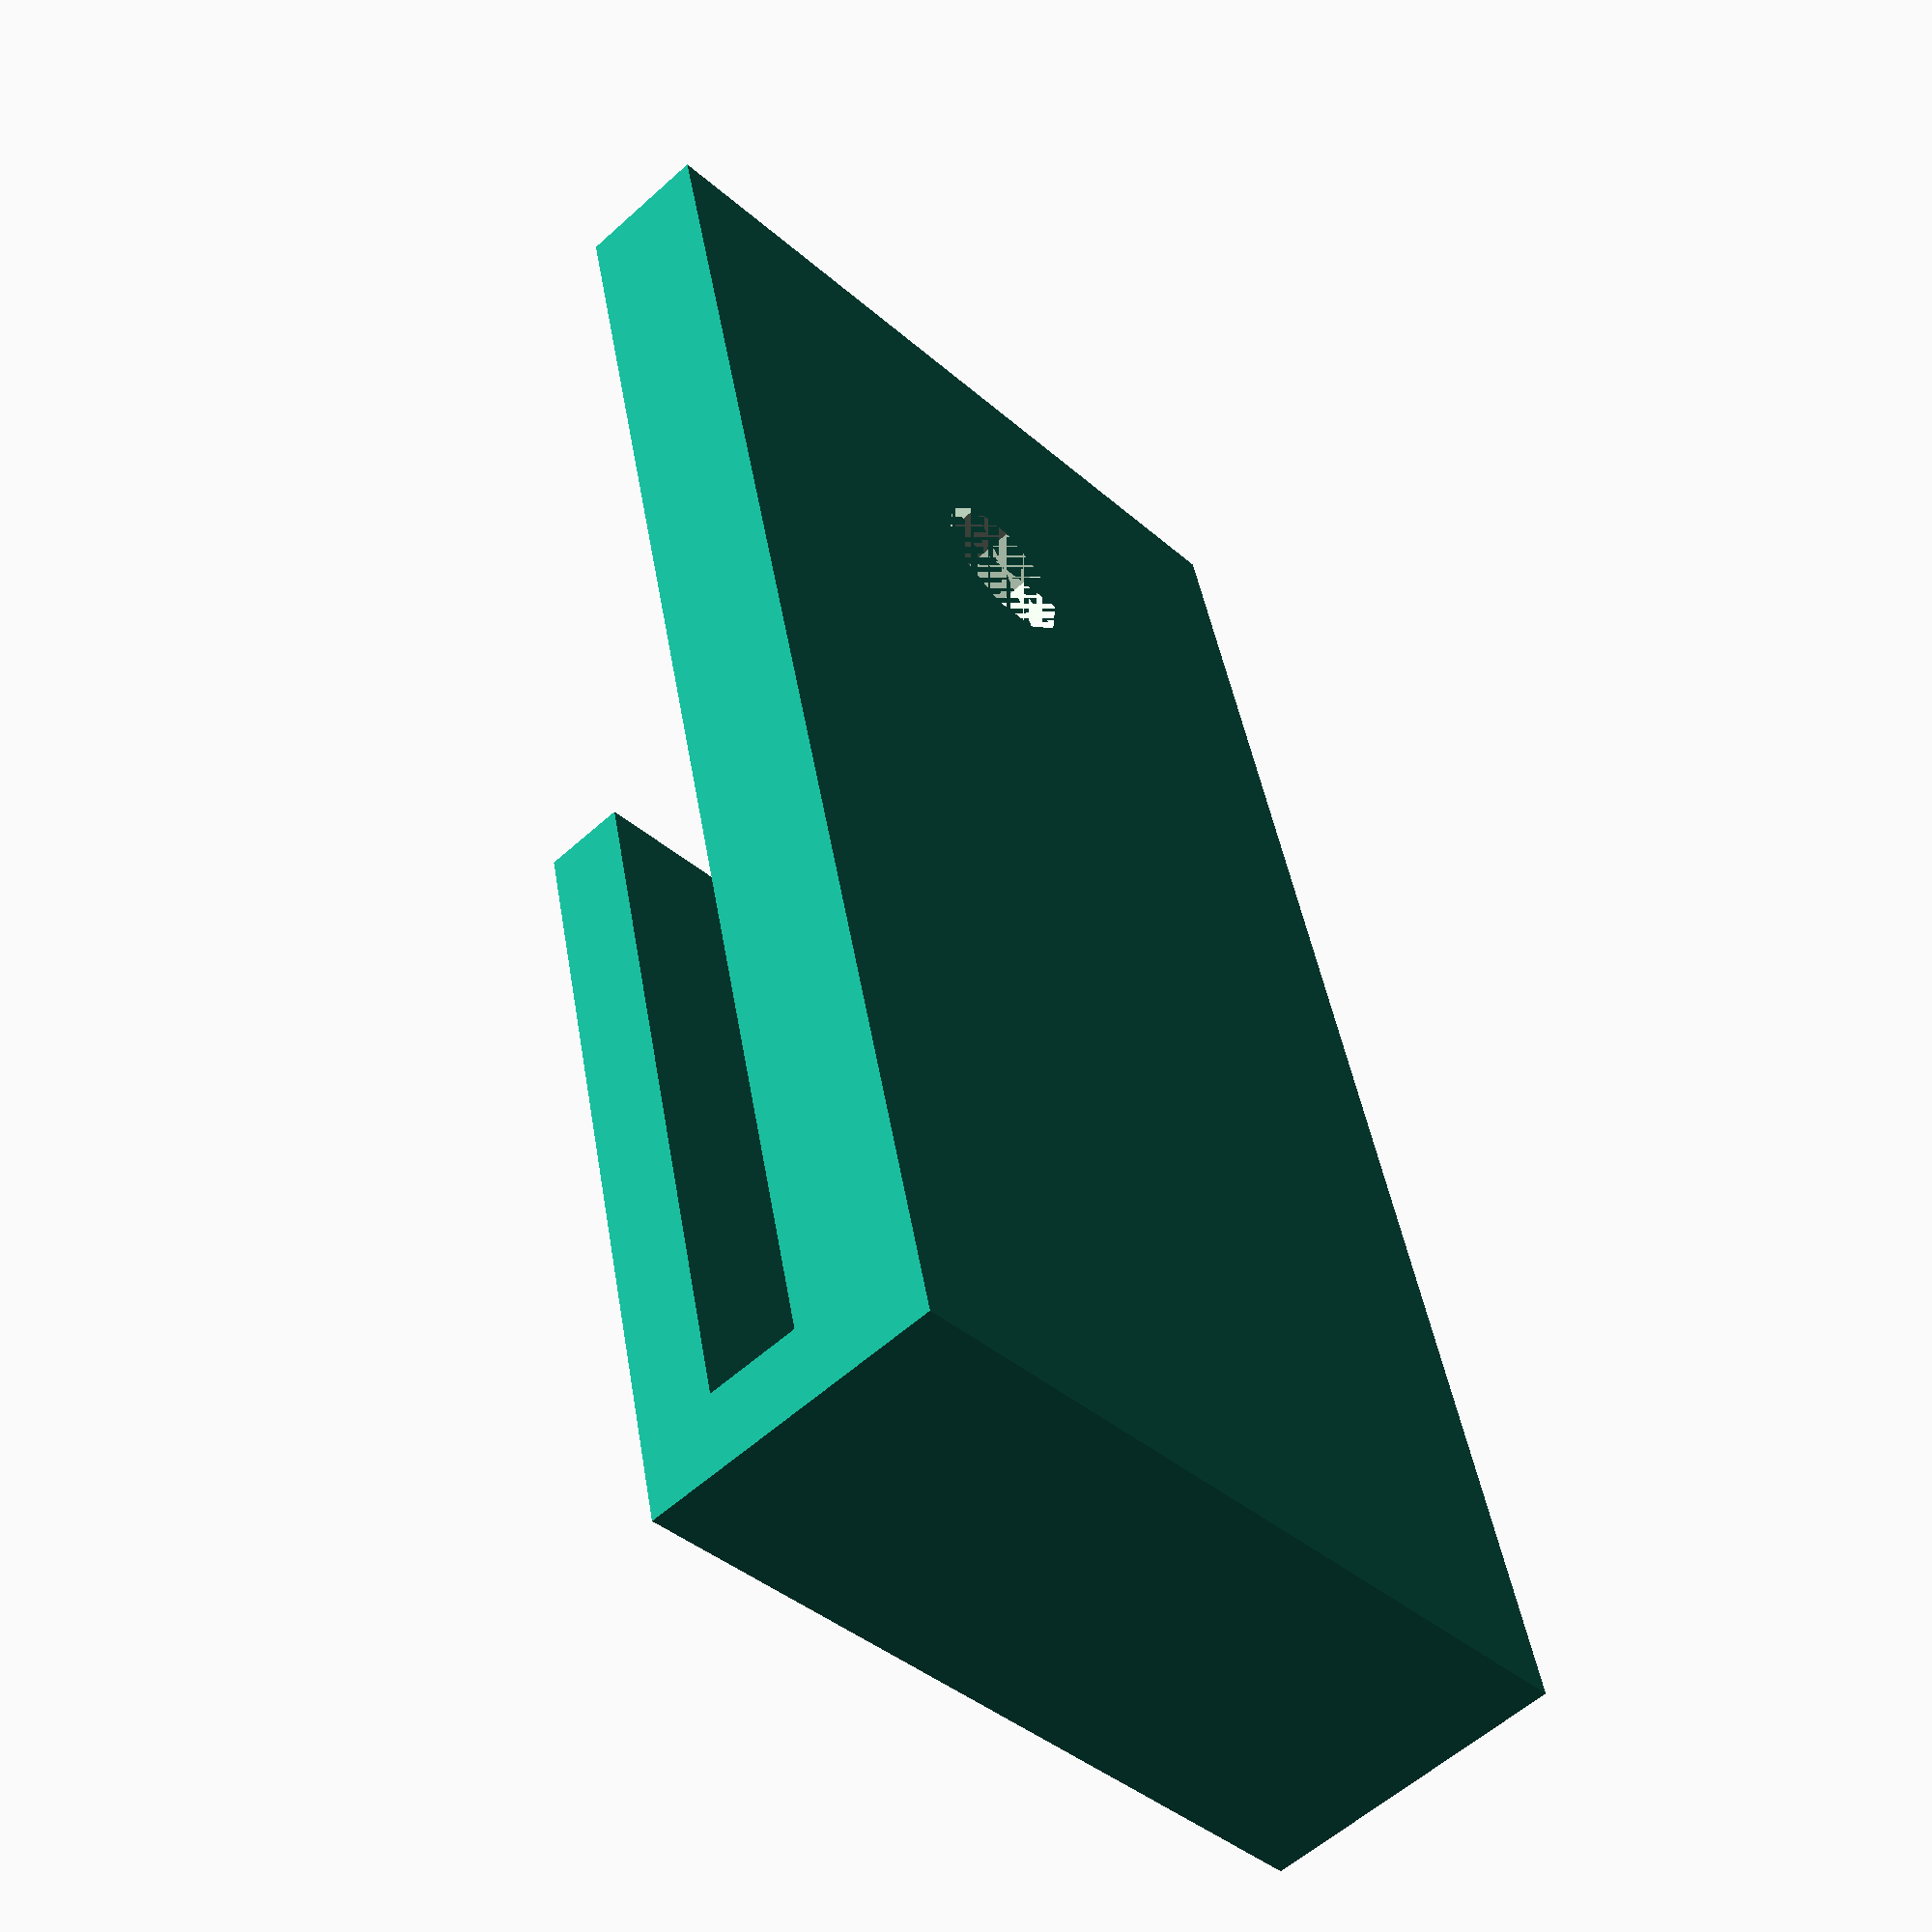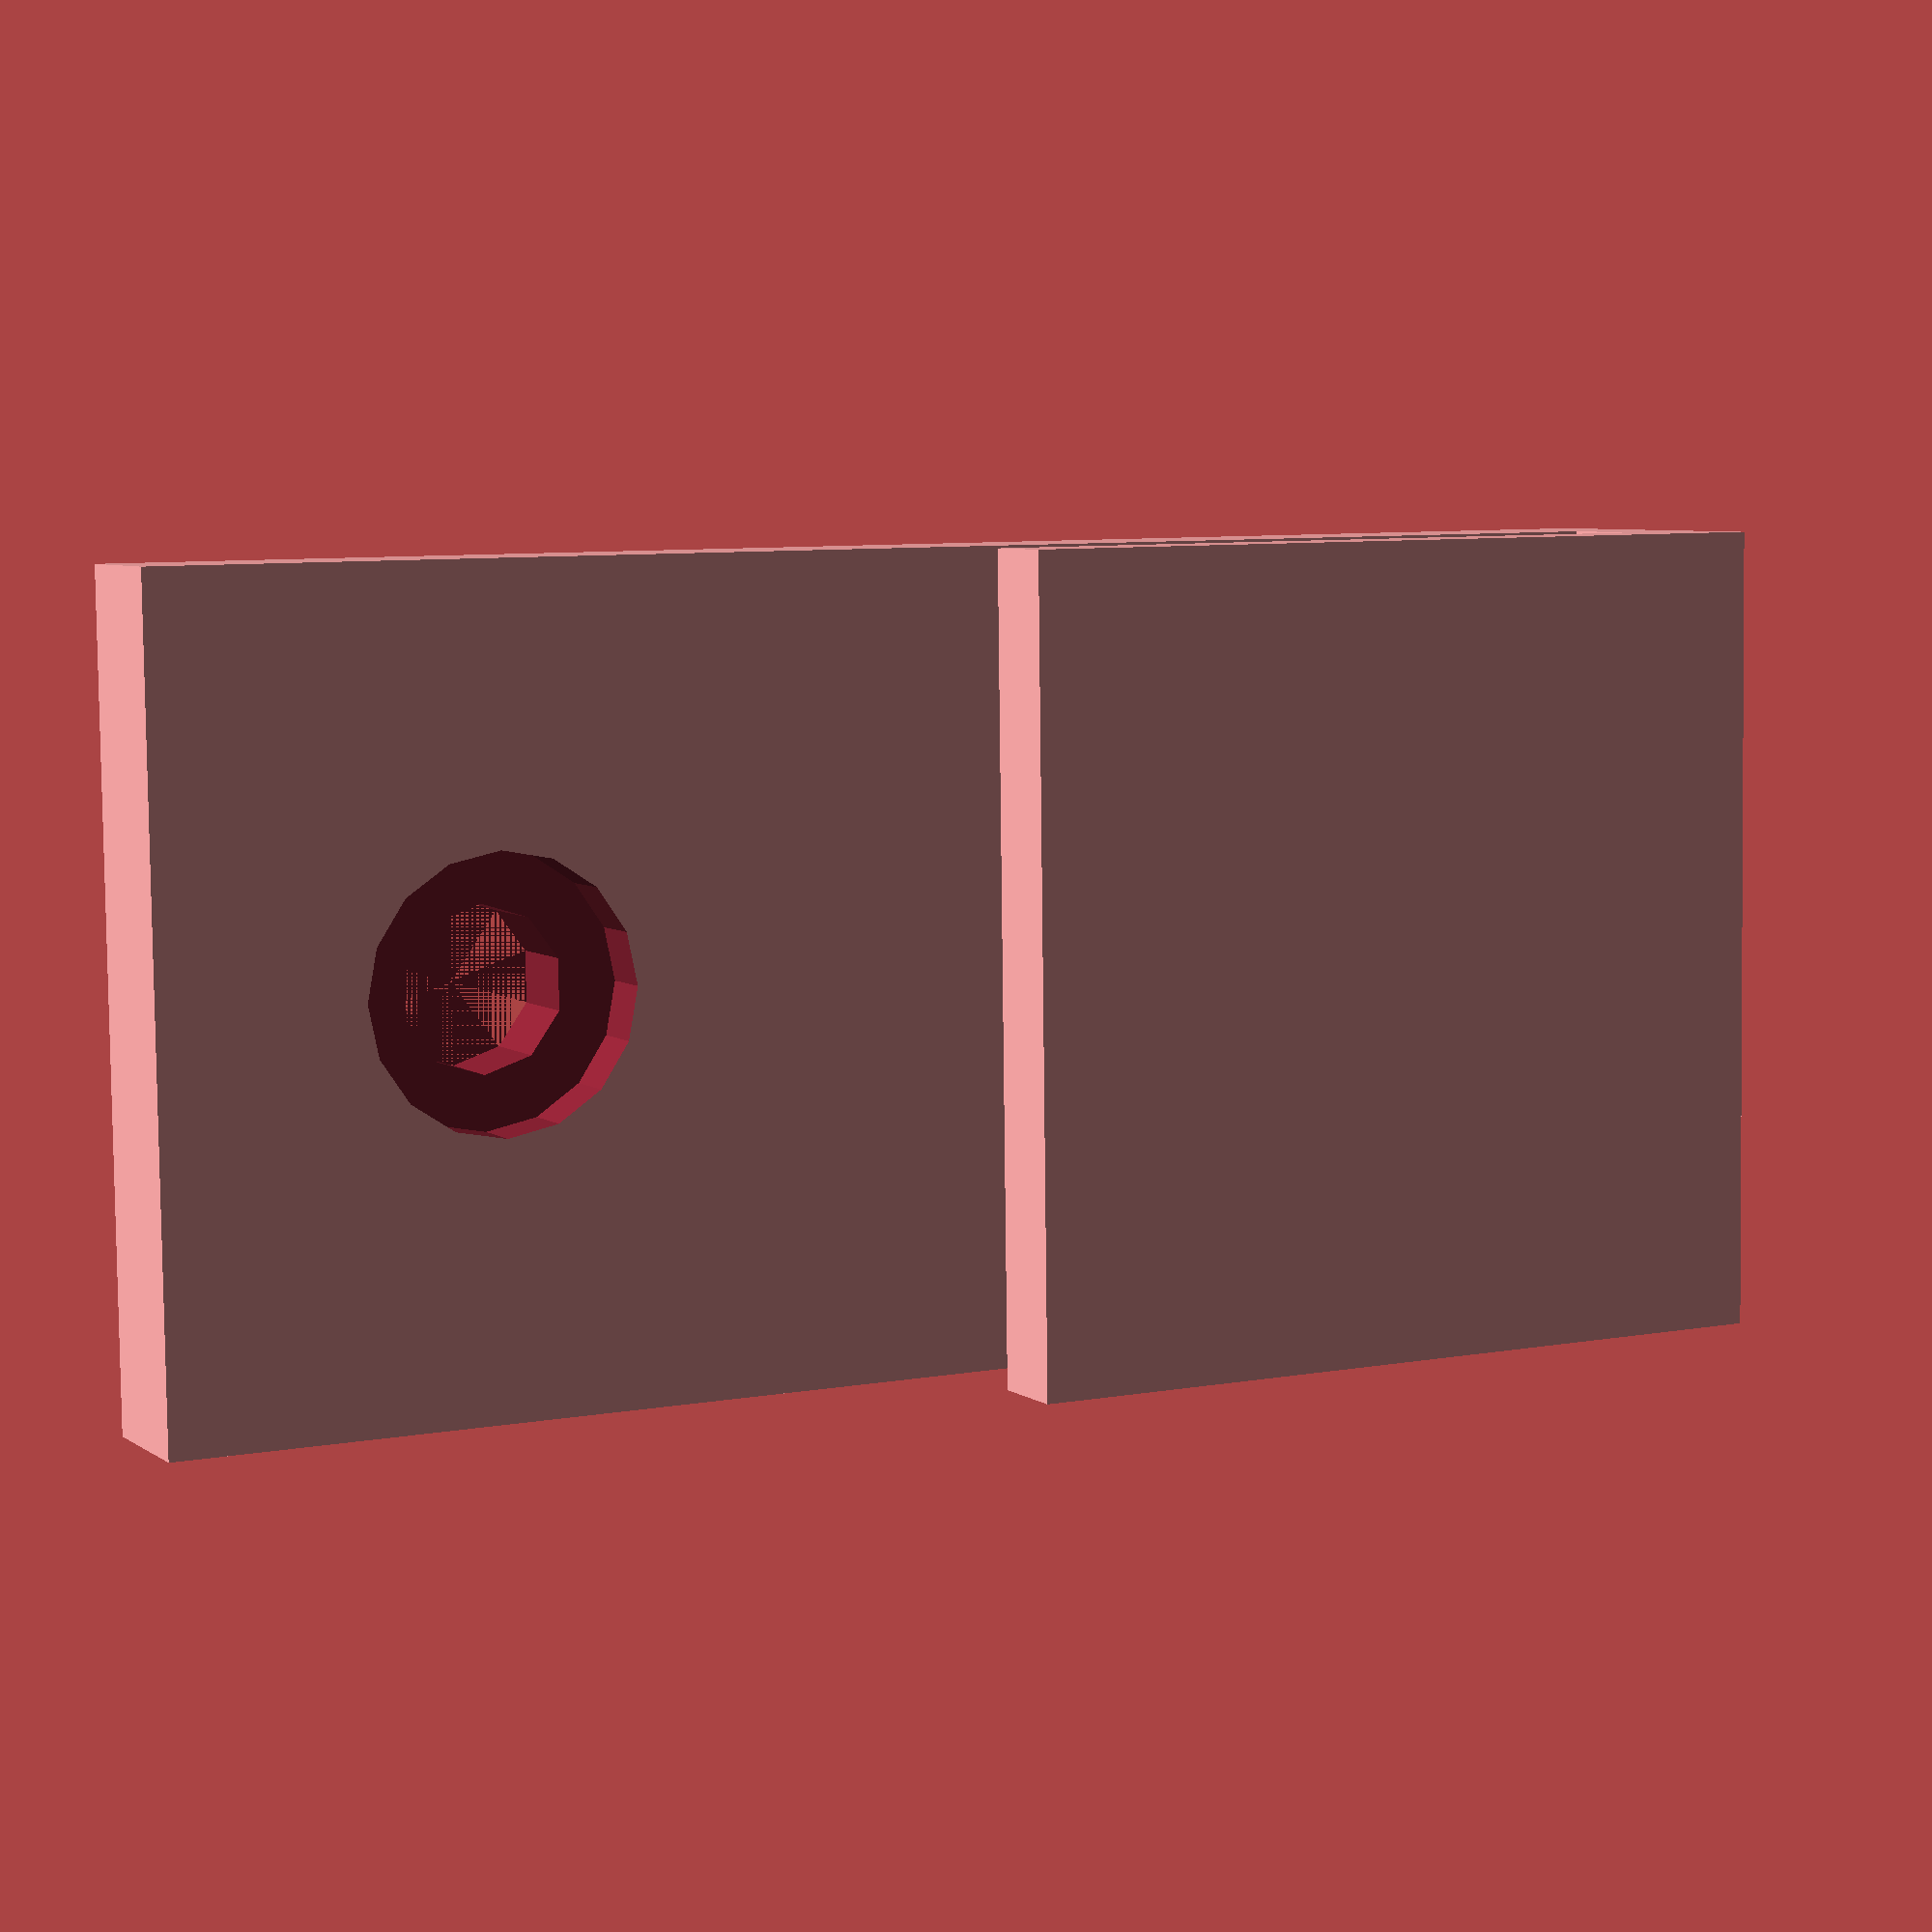
<openscad>
bottom = 60;
size = 30;
thick = 5;
slot = 5.6;
hole = 3;
bot_thick = 5;
mid_thick = 3;
top_thick = 3;

difference() {
    union () {
        cube([size,bottom,bot_thick]);
        translate([0,0,bot_thick]) cube([size,mid_thick,slot]);
        translate([0,0,mid_thick+slot]) cube([size,size,top_thick]);
    }
    translate([size/2,bottom-((size-bot_thick)/2),0]) cylinder(bot_thick,hole,hole);
    translate([size/2,bottom-((size-bot_thick)/2),bot_thick-2]) cylinder(bot_thick,hole+2,hole+2);    
}
</openscad>
<views>
elev=56.5 azim=13.4 roll=133.5 proj=p view=wireframe
elev=354.1 azim=269.2 roll=332.4 proj=p view=wireframe
</views>
